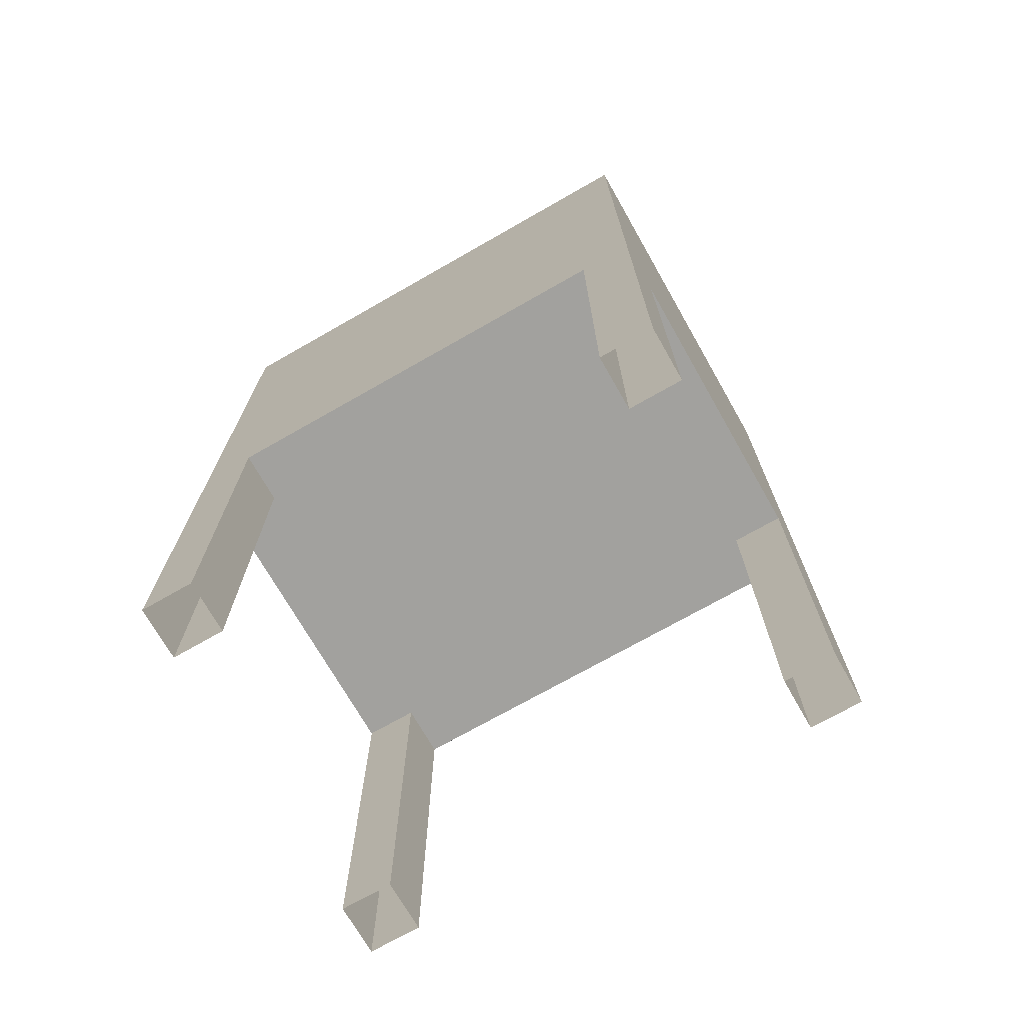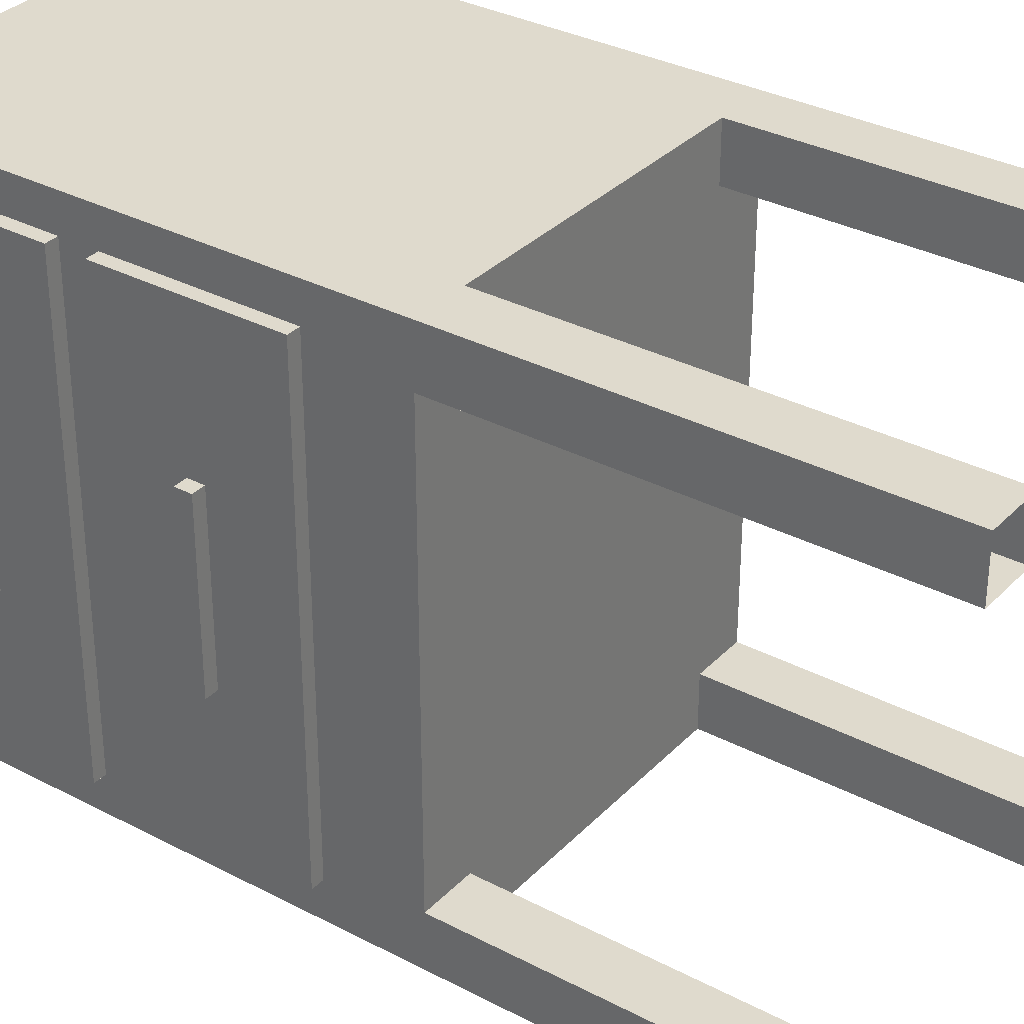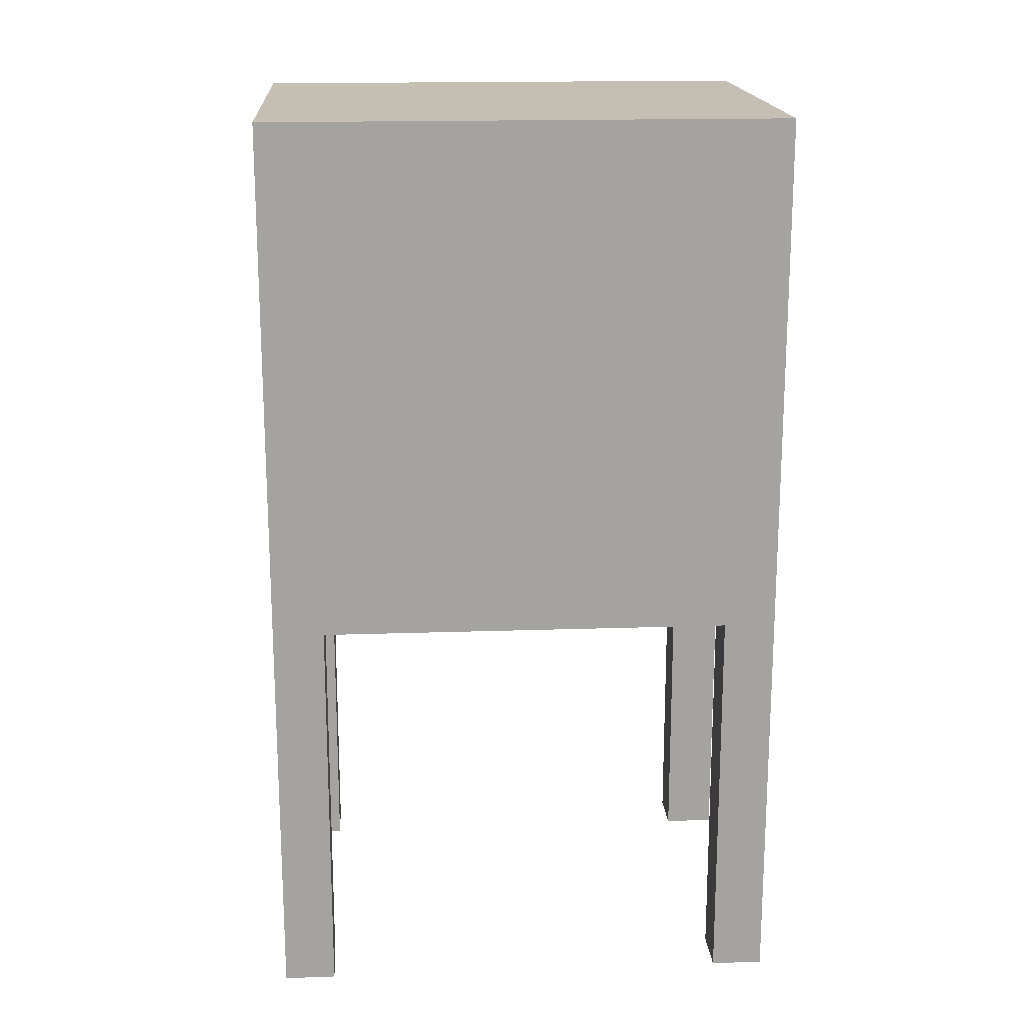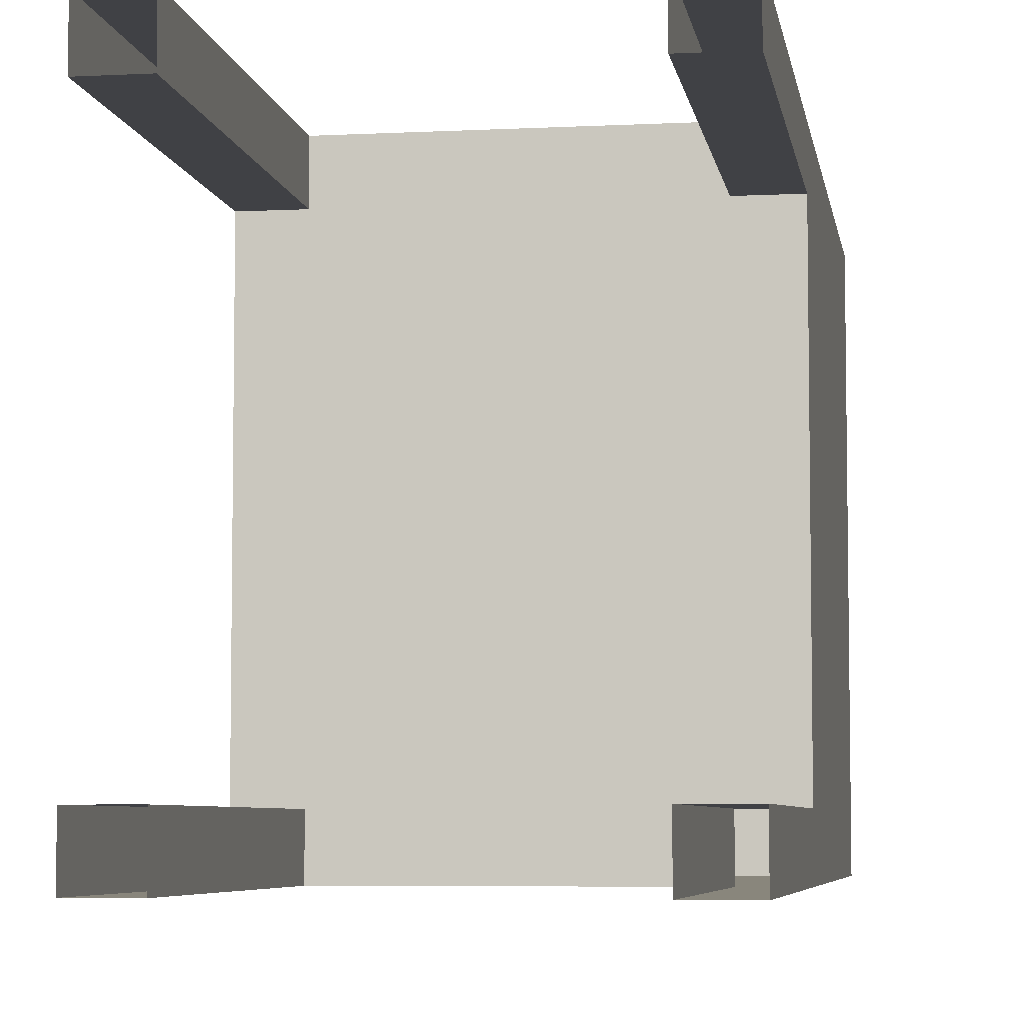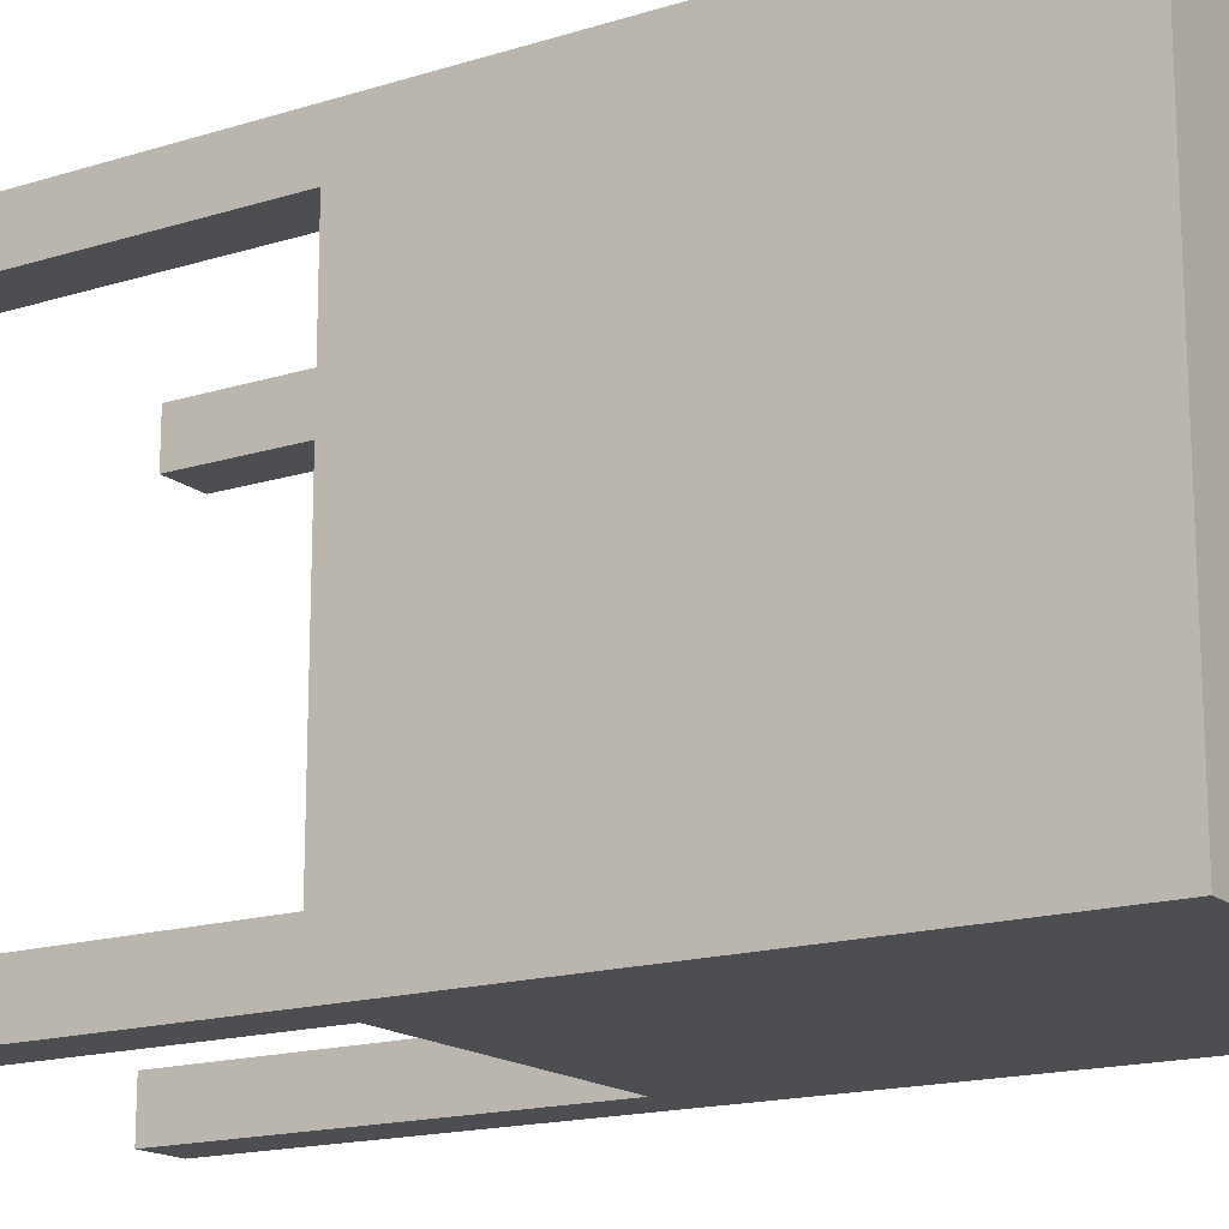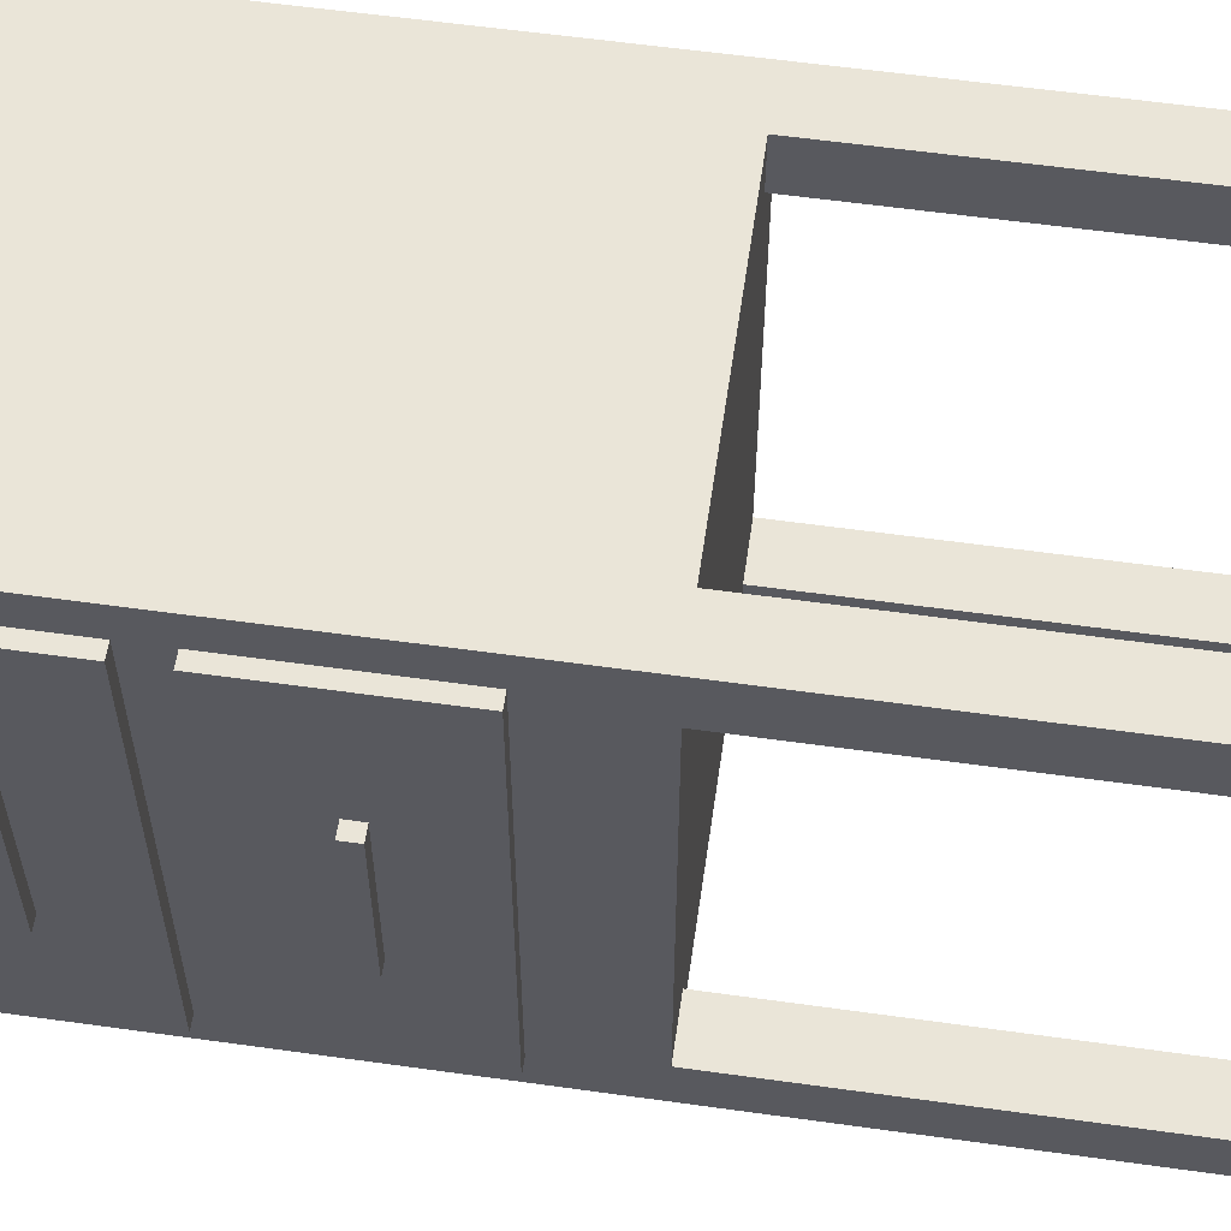
<metadata>
{"format":"obj","ext":"obj","renderer":"f3d","projection":"perspective","resolution":1024,"background":"white","views":[{"elev":-72.1,"azim":119.7,"up":"+Y"},{"elev":32.9,"azim":-54.0,"up":"+Z"},{"elev":17.6,"azim":86.2,"up":"+Y"},{"elev":-5.8,"azim":8.9,"up":"+Z"},{"elev":-16.5,"azim":122.5,"up":"+Z"},{"elev":58.8,"azim":-81.8,"up":"+Z"}]}
</metadata>
<code>
g default
v -955.9 123.9 1027
v -944.3 123.9 1027
v -955.9 159.7 1027
v -944.3 159.7 1027
v -955.9 159.7 932.7
v -944.3 159.7 932.7
v -955.9 123.9 932.7
v -944.3 123.9 932.7
v -958.7 140.1 997.5
v -947.1 140.1 997.5
v -958.7 143.5 997.5
v -947.1 143.5 997.5
v -958.7 143.5 962.2
v -947.1 143.5 962.2
v -958.7 140.1 962.2
v -947.1 140.1 962.2
v -958.7 183.5 997.5
v -947.1 183.5 997.5
v -958.7 186.8 997.5
v -947.1 186.8 997.5
v -958.7 186.8 962.2
v -947.1 186.8 962.2
v -958.7 183.5 962.2
v -947.1 183.5 962.2
v -955.9 167.3 1027
v -944.3 167.3 1027
v -955.9 203.1 1027
v -944.3 203.1 1027
v -955.9 203.1 932.7
v -944.3 203.1 932.7
v -955.9 167.3 932.7
v -944.3 167.3 932.7
v -953.1 104.9 1034
v -869.1 104.9 1034
v -953.1 214.5 1034
v -869.1 214.5 1034
v -953.1 214.5 924.8
v -869.1 214.5 924.8
v -953.1 104.9 924.8
v -869.1 104.9 924.8
v -953.1 104.9 935.7
v -953.1 104.9 1023
v -869.1 104.9 935.7
v -869.1 104.9 1023
v -942 104.9 924.8
v -880.1 104.9 924.8
v -942 104.9 935.7
v -880.1 104.9 935.7
v -880.1 104.9 1023
v -942 104.9 1023
v -942 104.9 1034
v -880.1 104.9 1034
v -953.1 21.05 924.8
v -942 21.05 924.8
v -942 21.05 935.7
v -953.1 21.05 935.7
v -942 21.05 1023
v -953.1 21.05 1023
v -942 21.05 1034
v -953.1 21.05 1034
v -880.1 21.05 935.7
v -880.1 21.05 924.8
v -869.1 21.05 924.8
v -869.1 21.05 935.7
v -880.1 21.05 1034
v -880.1 21.05 1023
v -869.1 21.05 1023
v -869.1 21.05 1034
g CabinetGarage
f 1 2 4 3
f 3 4 6 5
f 5 6 8 7
f 7 8 2 1
f 2 8 6 4
f 7 1 3 5
f 9 10 12 11
f 11 12 14 13
f 13 14 16 15
f 15 16 10 9
f 10 16 14 12
f 15 9 11 13
f 17 18 20 19
f 19 20 22 21
f 21 22 24 23
f 23 24 18 17
f 18 24 22 20
f 23 17 19 21
f 25 26 28 27
f 27 28 30 29
f 29 30 32 31
f 31 32 26 25
f 26 32 30 28
f 31 25 27 29
f 33 51 52 34 36 35
f 35 36 38 37
f 37 38 40 46 45 39
f 41 47 50 42
f 34 44 43 40 38 36
f 39 41 42 33 35 37
f 53 54 55 56
f 58 57 59 60
f 61 62 63 64
f 49 48 43 44
f 65 66 67 68
f 51 50 49 52
f 50 47 48 49
f 47 45 46 48
f 39 45 54 53
f 45 47 55 54
f 47 41 56 55
f 41 39 53 56
f 42 50 57 58
f 50 51 59 57
f 51 33 60 59
f 33 42 58 60
f 48 46 62 61
f 46 40 63 62
f 40 43 64 63
f 43 48 61 64
f 52 49 66 65
f 49 44 67 66
f 44 34 68 67
f 34 52 65 68

</code>
